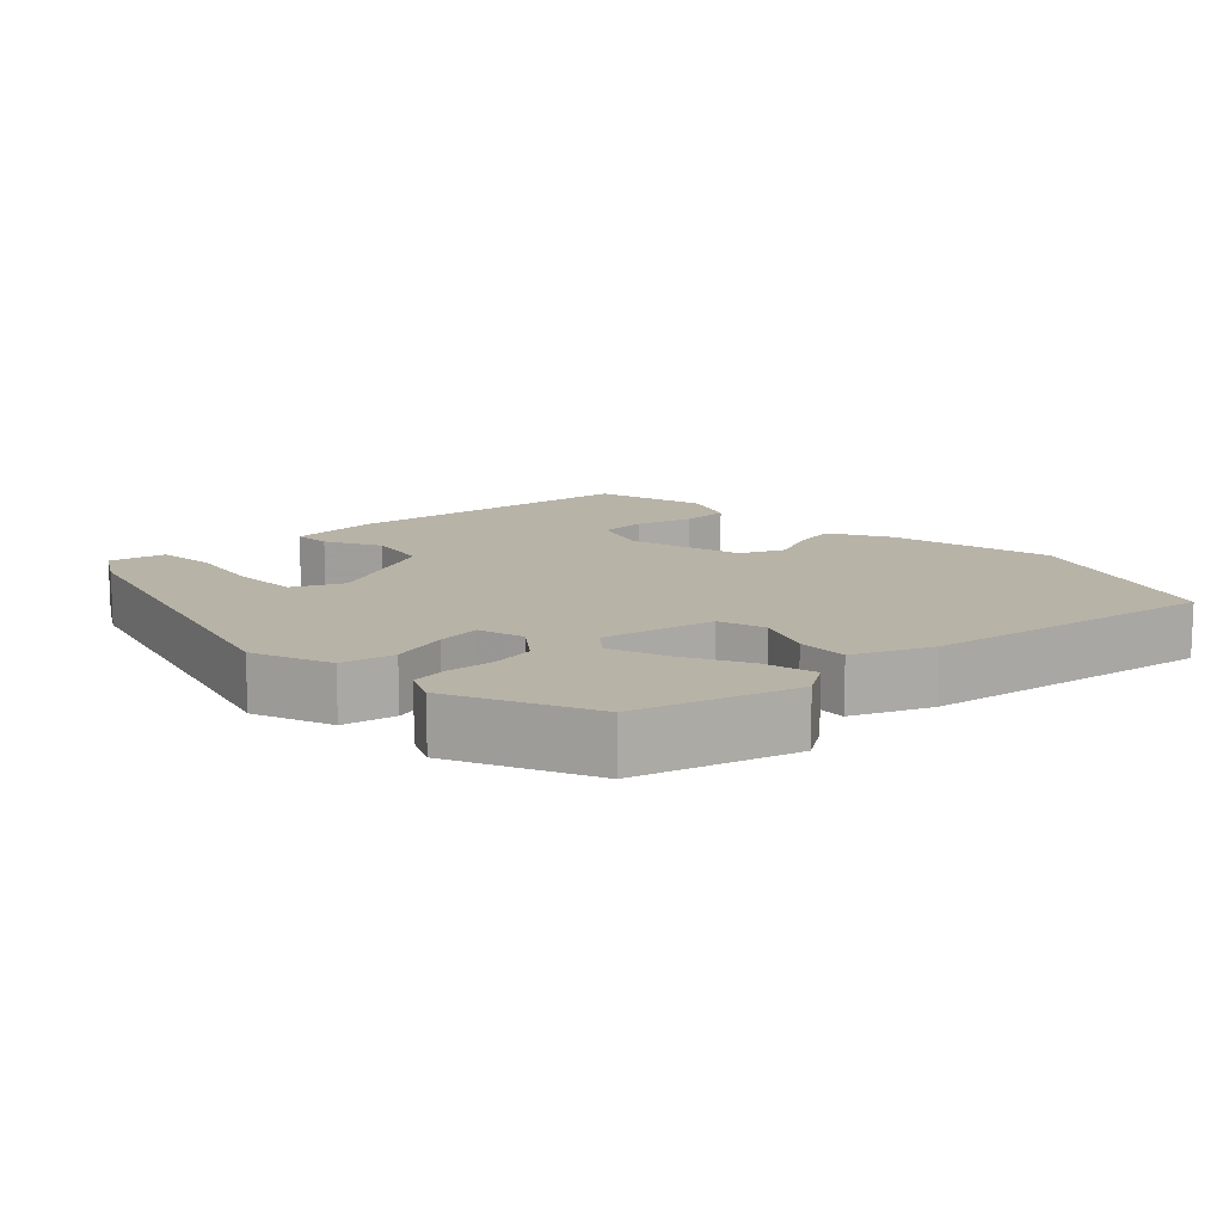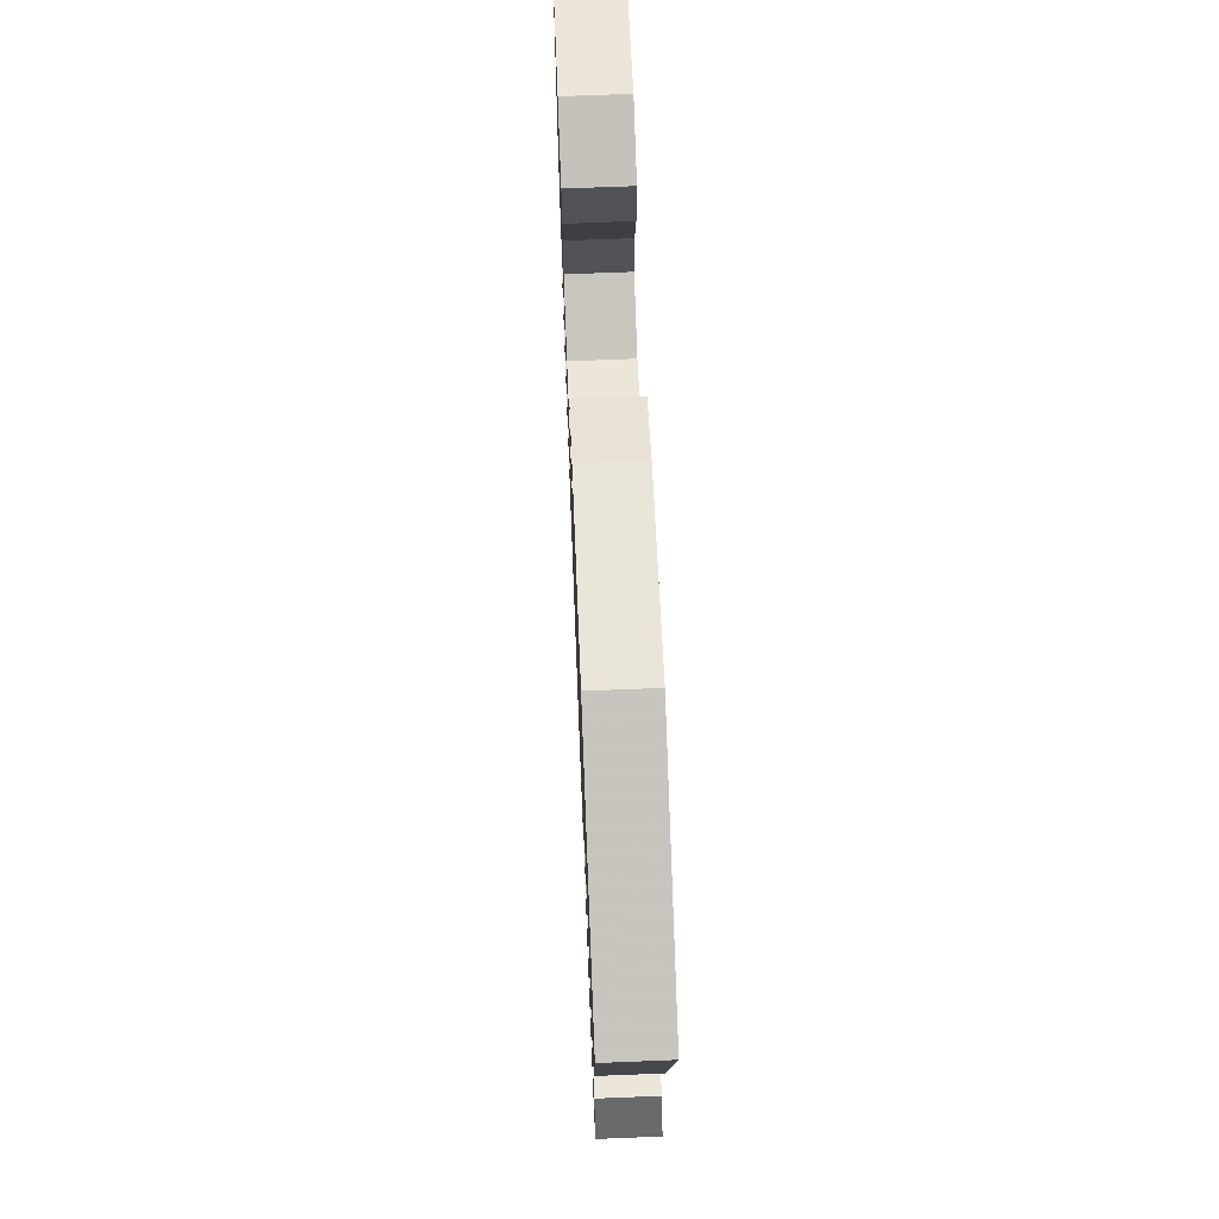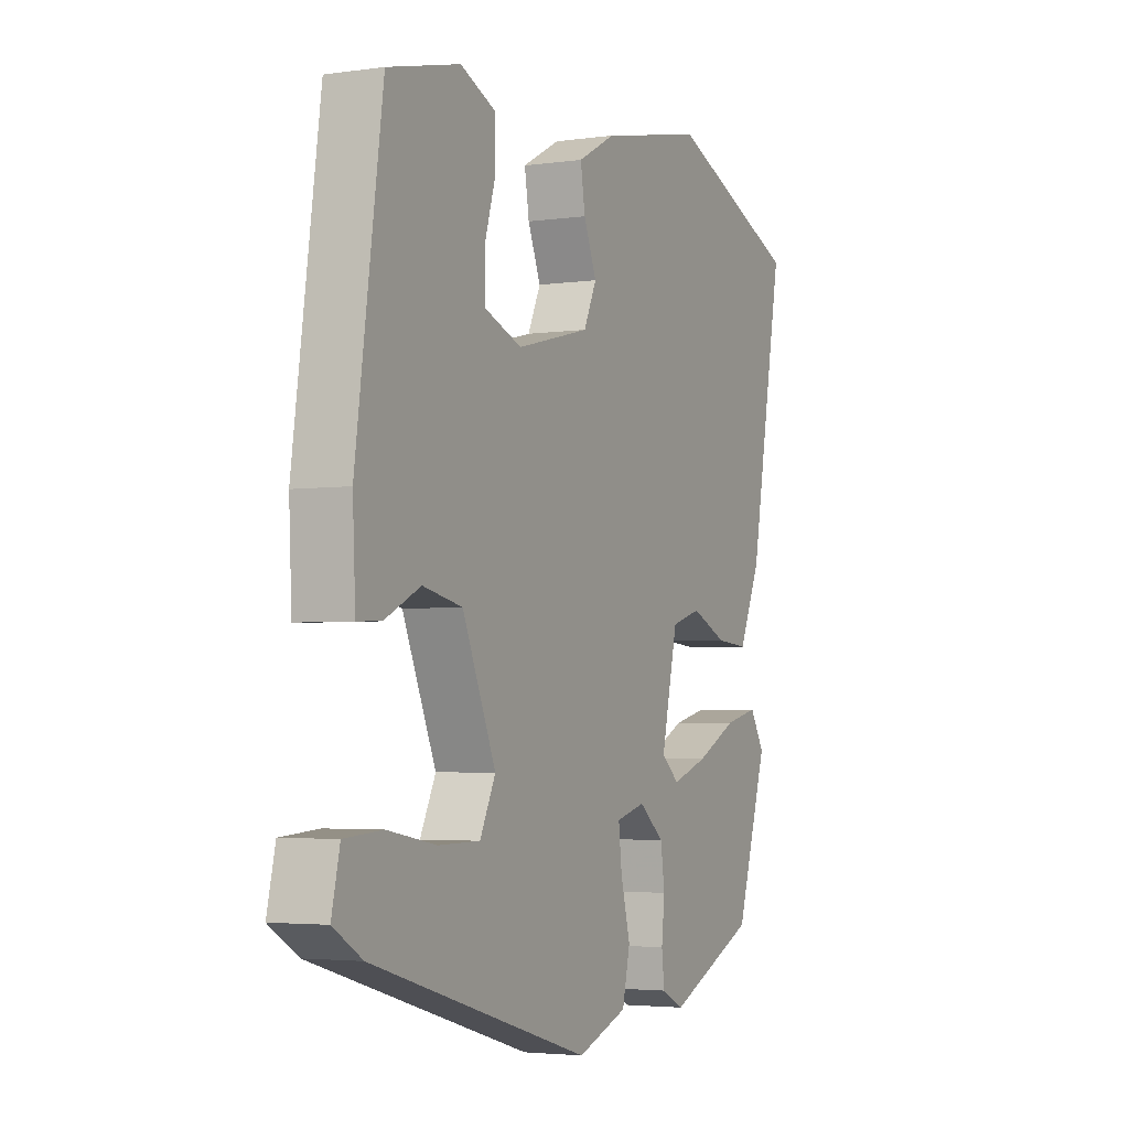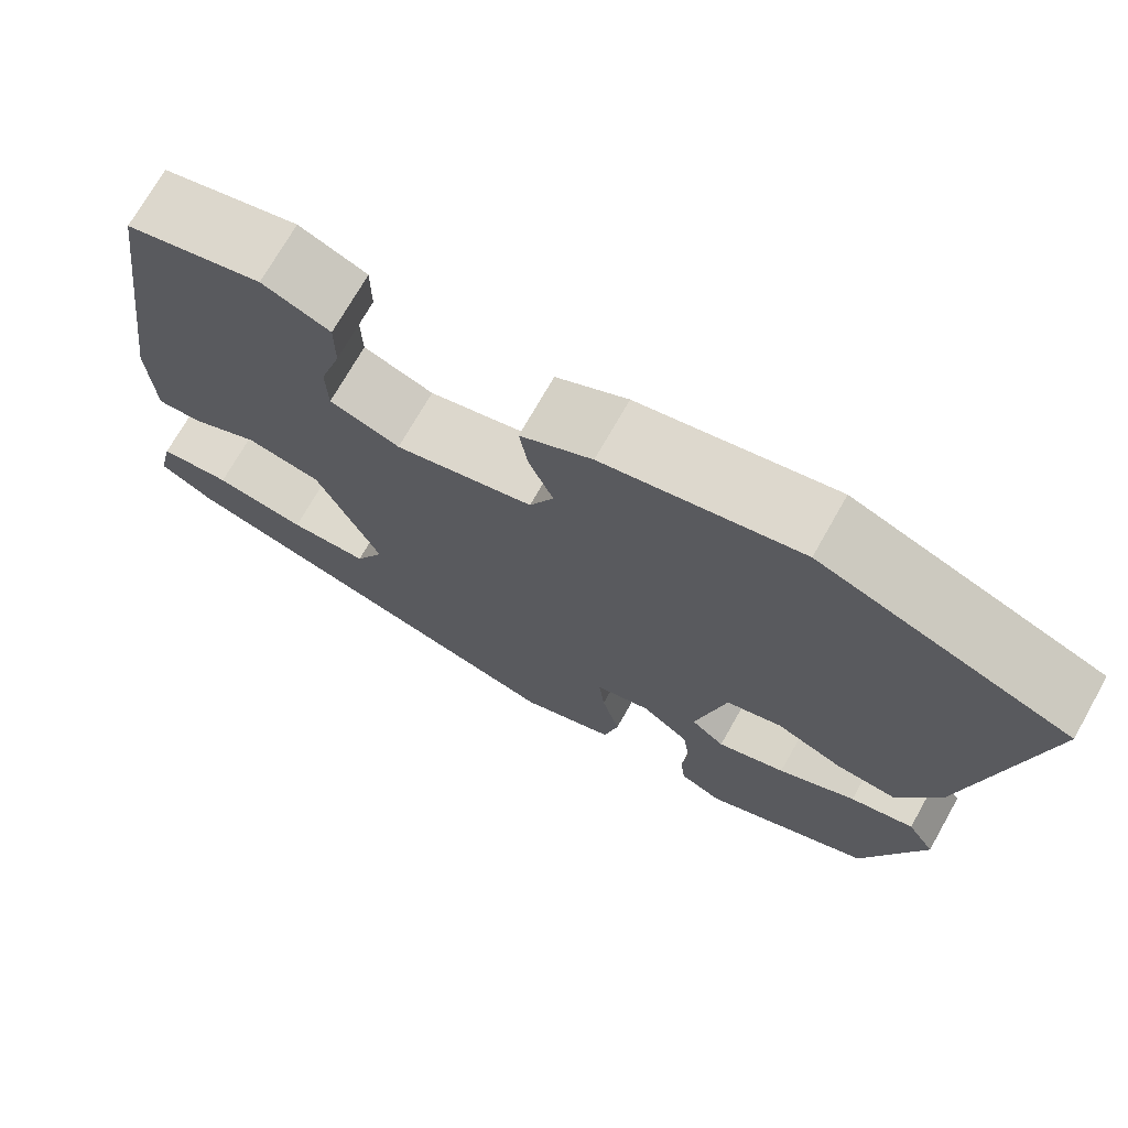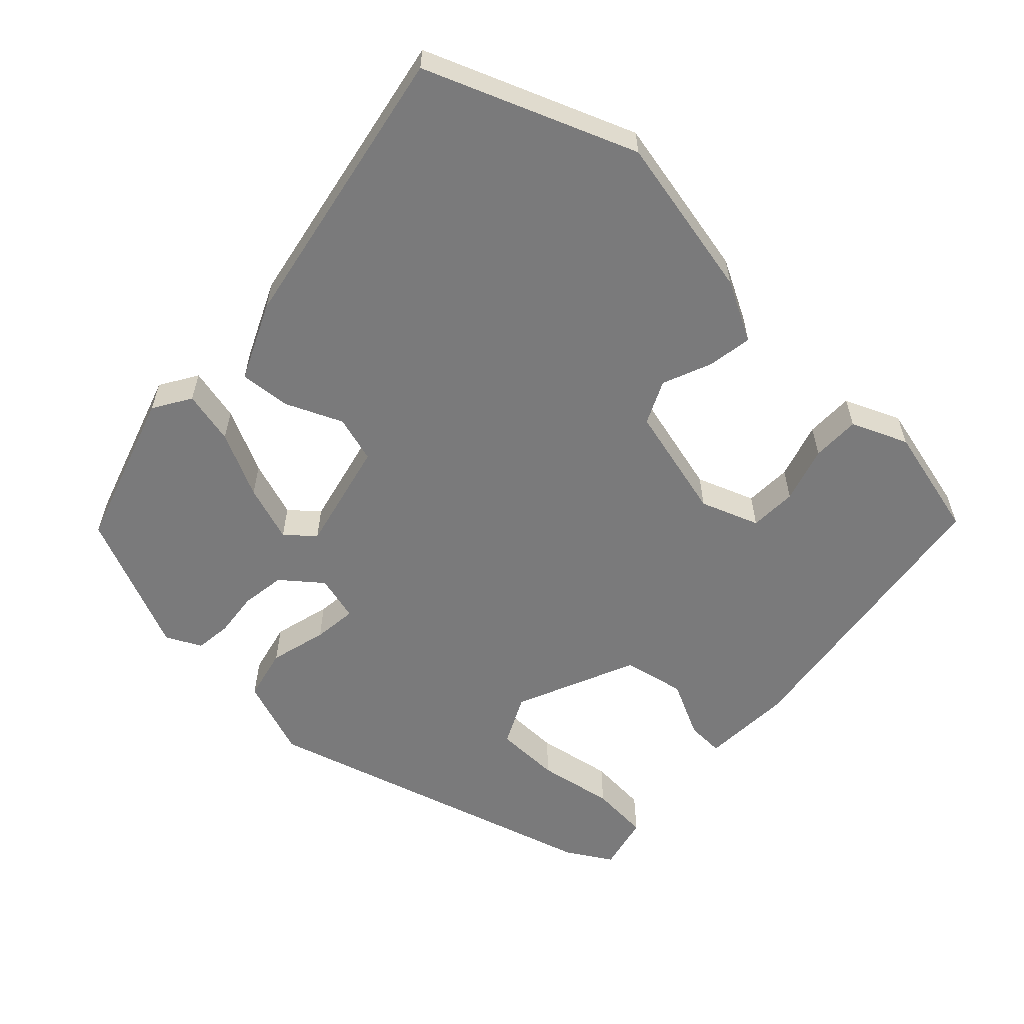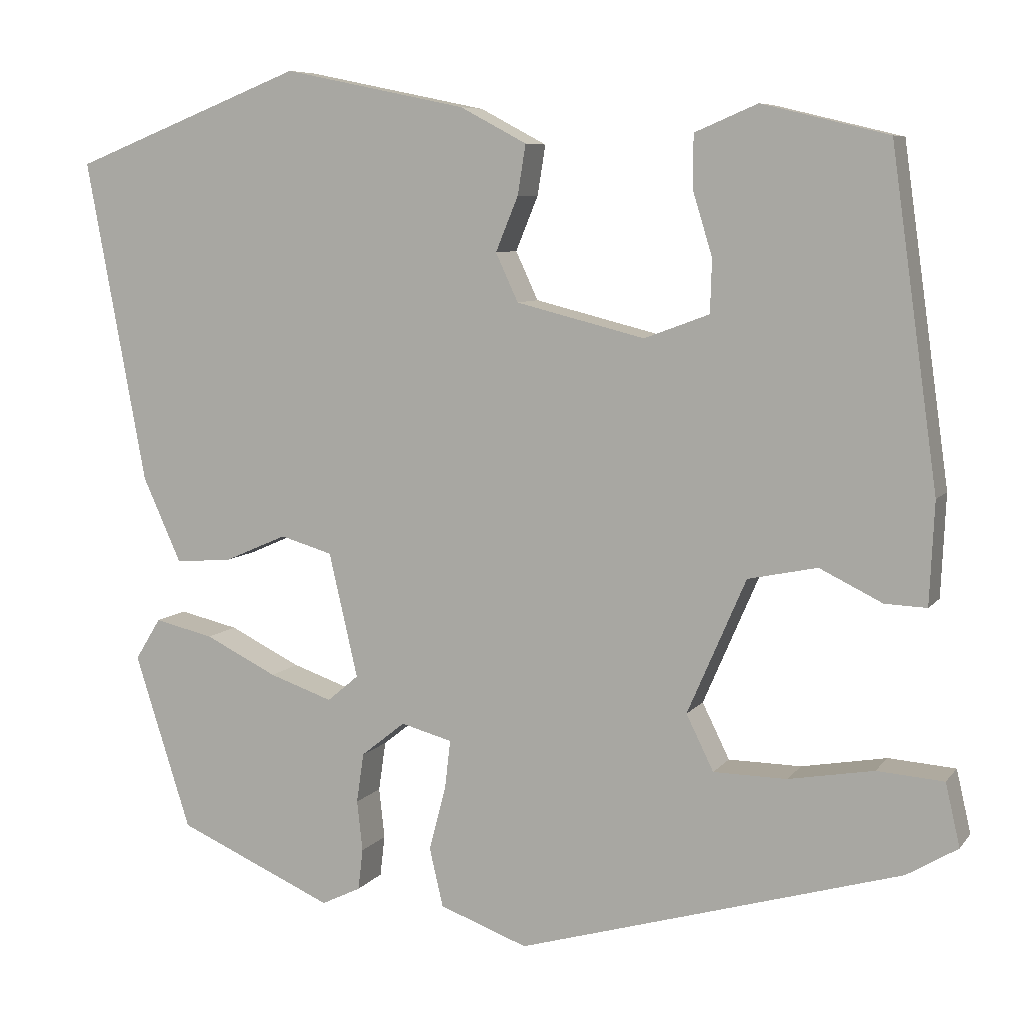
<metadata>
{"format":"obj","ext":"obj","renderer":"f3d","projection":"perspective","resolution":1024,"background":"white","views":[{"elev":12.7,"azim":-134.8,"up":"+Y"},{"elev":68.9,"azim":-92.3,"up":"+Z"},{"elev":-3.5,"azim":115.7,"up":"+Z"},{"elev":72.1,"azim":-150.5,"up":"+Z"},{"elev":-58.1,"azim":-43.4,"up":"+Y"},{"elev":7.4,"azim":20.6,"up":"+Z"}]}
</metadata>
<code>
v 0.486 0.07 -0.366
v 0.009 0.07 -0.505
v -0.101 0.07 -0.465
v -0.118 0.07 -0.392
v -0.097 0.07 -0.312
v -0.09 0.07 -0.251
v -0.154 0.07 -0.234
v -0.209 0.07 -0.278
v -0.218 0.07 -0.34
v -0.211 0.07 -0.403
v -0.217 0.07 -0.454
v -0.266 0.07 -0.478
v -0.461 0.07 -0.393
v -0.531 0.07 -0.175
v -0.499 0.07 -0.123
v -0.425 0.07 -0.14
v -0.335 0.07 -0.184
v -0.256 0.07 -0.211
v -0.217 0.07 -0.178
v -0.253 0.07 -0.023
v -0.318 0.07 -0.004
v -0.396 0.07 -0.038
v -0.467 0.07 -0.044
v -0.515 0.07 0.062
v -0.59 0.07 0.465
v -0.301 0.07 0.578
v -0.073 0.07 0.531
v 0.01 0.07 0.487
v 0 0.07 0.425
v -0.028 0.07 0.357
v 0 0.07 0.297
v 0.16 0.07 0.257
v 0.241 0.07 0.287
v 0.243 0.07 0.353
v 0.219 0.07 0.431
v 0.219 0.07 0.498
v 0.297 0.07 0.531
v 0.454 0.07 0.493
v 0.512 0.07 0.08
v 0.506 0.07 -0.047
v 0.454 0.07 -0.045
v 0.376 0.07 -0.007
v 0.29 0.07 -0.025
v 0.217 0.07 -0.193
v 0.251 0.07 -0.262
v 0.342 0.07 -0.263
v 0.448 0.07 -0.244
v 0.531 0.07 -0.25
v 0.549 0.07 -0.328
v 0.486 0 -0.366
v 0.009 0 -0.505
v -0.101 0 -0.465
v -0.118 0 -0.392
v -0.097 0 -0.312
v -0.09 0 -0.251
v -0.154 0 -0.234
v -0.209 0 -0.278
v -0.218 0 -0.34
v -0.211 0 -0.403
v -0.217 0 -0.454
v -0.266 0 -0.478
v -0.461 0 -0.393
v -0.531 0 -0.175
v -0.499 0 -0.123
v -0.425 0 -0.14
v -0.335 0 -0.184
v -0.256 0 -0.211
v -0.217 0 -0.178
v -0.253 0 -0.023
v -0.318 0 -0.004
v -0.396 0 -0.038
v -0.467 0 -0.044
v -0.515 0 0.062
v -0.59 0 0.465
v -0.301 0 0.578
v -0.073 0 0.531
v 0.01 0 0.487
v 0 0 0.425
v -0.028 0 0.357
v 0 0 0.297
v 0.16 0 0.257
v 0.241 0 0.287
v 0.243 0 0.353
v 0.219 0 0.431
v 0.219 0 0.498
v 0.297 0 0.531
v 0.454 0 0.493
v 0.512 0 0.08
v 0.506 0 -0.047
v 0.454 0 -0.045
v 0.376 0 -0.007
v 0.29 0 -0.025
v 0.217 0 -0.193
v 0.251 0 -0.262
v 0.342 0 -0.263
v 0.448 0 -0.244
v 0.531 0 -0.25
v 0.549 0 -0.328
f 46 47 48 49
f 45 46 49 1
f 39 40 41 42
f 39 42 43
f 38 39 43
f 37 38 43 44
f 34 35 36 37
f 33 34 37
f 27 28 29 30
f 25 26 27 30
f 25 30 31
f 24 25 31
f 21 22 23 24
f 20 21 24 31
f 19 20 31 32
f 14 15 16 17
f 14 17 18
f 13 14 18
f 12 13 18 19
f 9 10 11 12
f 8 9 12 19
f 2 3 4 5
f 45 1 2 5
f 44 45 5 6
f 33 37 44
f 7 8 19 32
f 32 33 44
f 6 7 32 44
f 98 97 96 95
f 50 98 95 94
f 91 90 89 88
f 92 91 88
f 92 88 87
f 93 92 87 86
f 86 85 84 83
f 86 83 82
f 79 78 77 76
f 79 76 75 74
f 80 79 74
f 80 74 73
f 73 72 71 70
f 80 73 70 69
f 81 80 69 68
f 66 65 64 63
f 67 66 63
f 67 63 62
f 68 67 62 61
f 61 60 59 58
f 68 61 58 57
f 54 53 52 51
f 54 51 50 94
f 55 54 94 93
f 93 86 82
f 81 68 57 56
f 93 82 81
f 93 81 56 55
f 1 50 51 2
f 2 51 52 3
f 3 52 53 4
f 4 53 54 5
f 5 54 55 6
f 6 55 56 7
f 7 56 57 8
f 8 57 58 9
f 9 58 59 10
f 10 59 60 11
f 11 60 61 12
f 12 61 62 13
f 13 62 63 14
f 14 63 64 15
f 15 64 65 16
f 16 65 66 17
f 17 66 67 18
f 18 67 68 19
f 19 68 69 20
f 20 69 70 21
f 21 70 71 22
f 22 71 72 23
f 23 72 73 24
f 24 73 74 25
f 25 74 75 26
f 26 75 76 27
f 27 76 77 28
f 28 77 78 29
f 29 78 79 30
f 30 79 80 31
f 31 80 81 32
f 32 81 82 33
f 33 82 83 34
f 34 83 84 35
f 35 84 85 36
f 36 85 86 37
f 37 86 87 38
f 38 87 88 39
f 39 88 89 40
f 40 89 90 41
f 41 90 91 42
f 42 91 92 43
f 43 92 93 44
f 44 93 94 45
f 45 94 95 46
f 46 95 96 47
f 47 96 97 48
f 48 97 98 49
f 49 98 50 1

</code>
